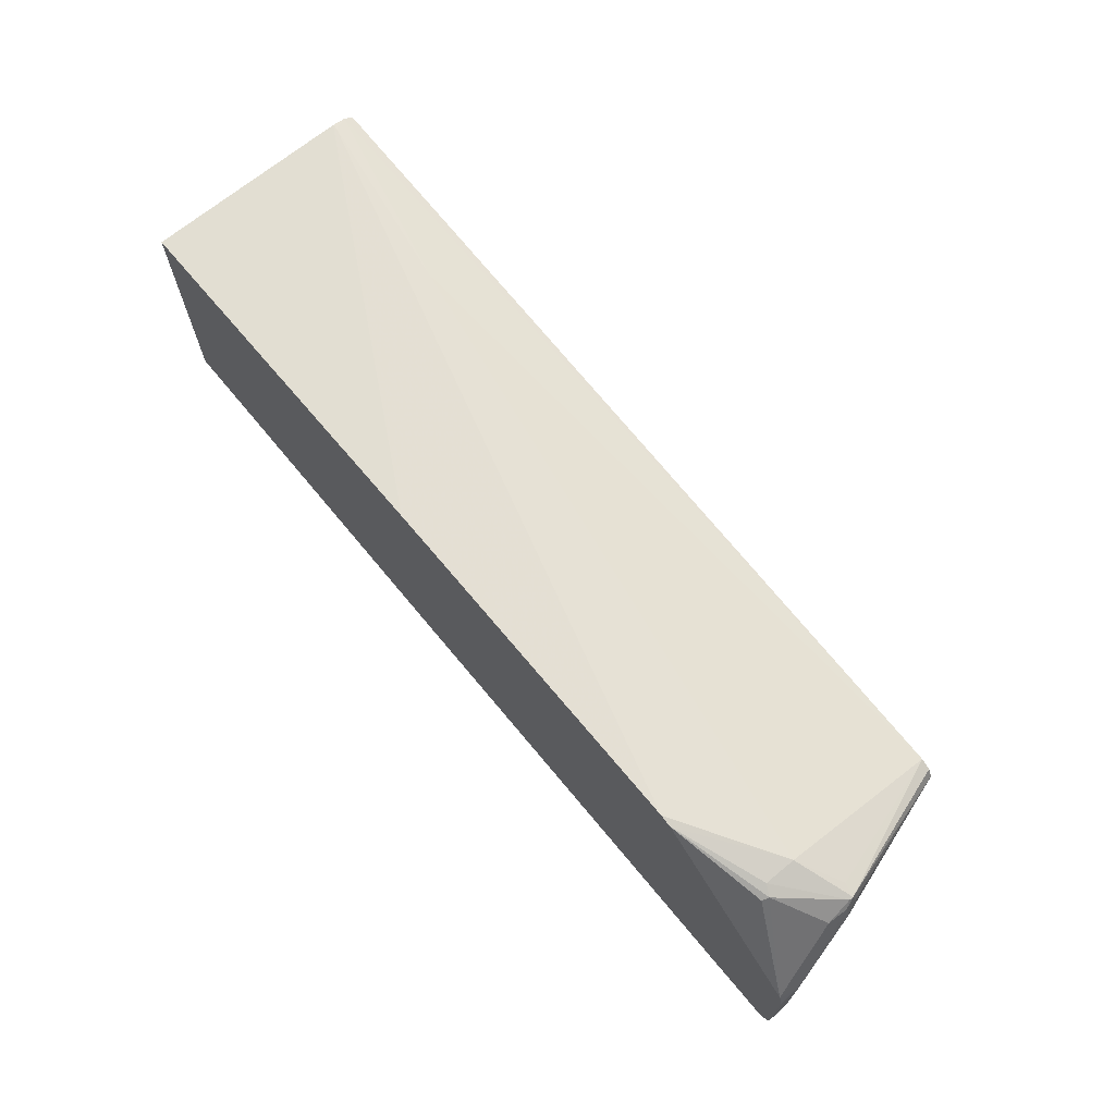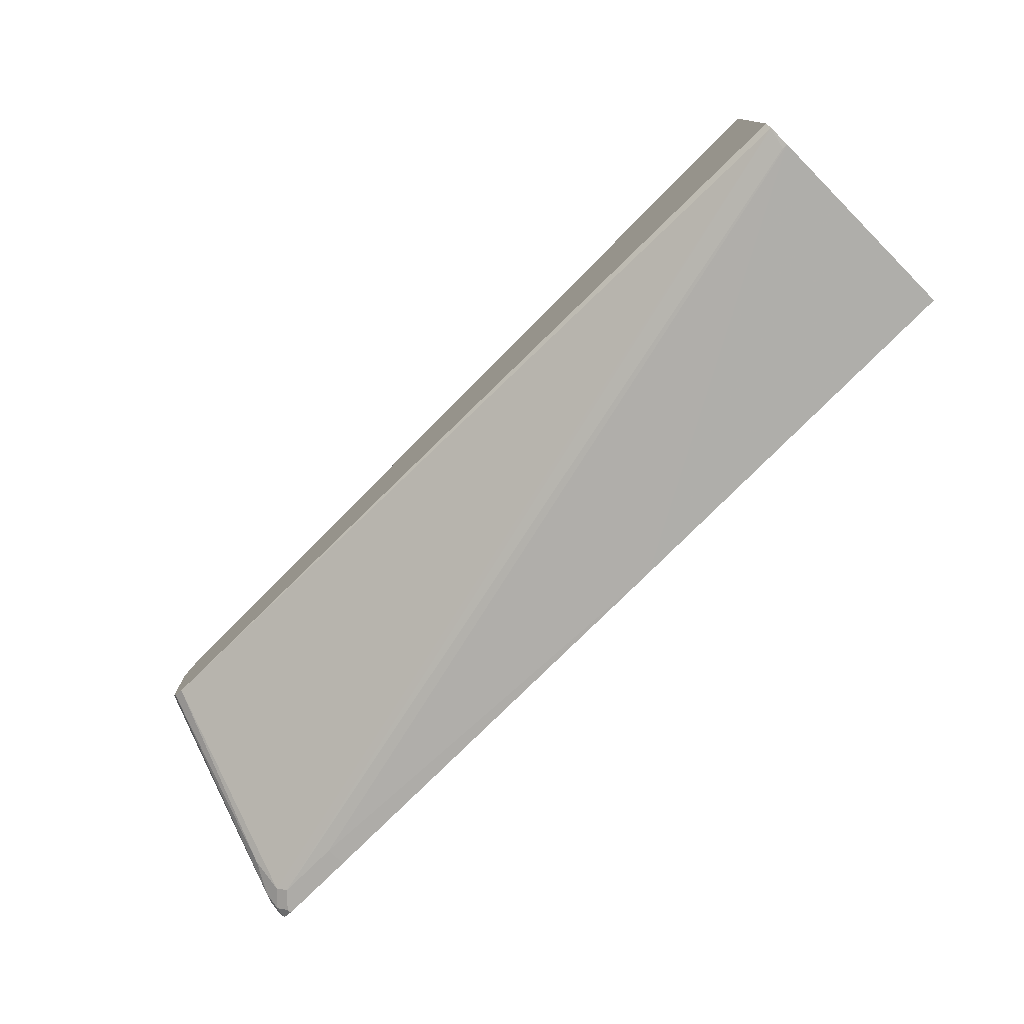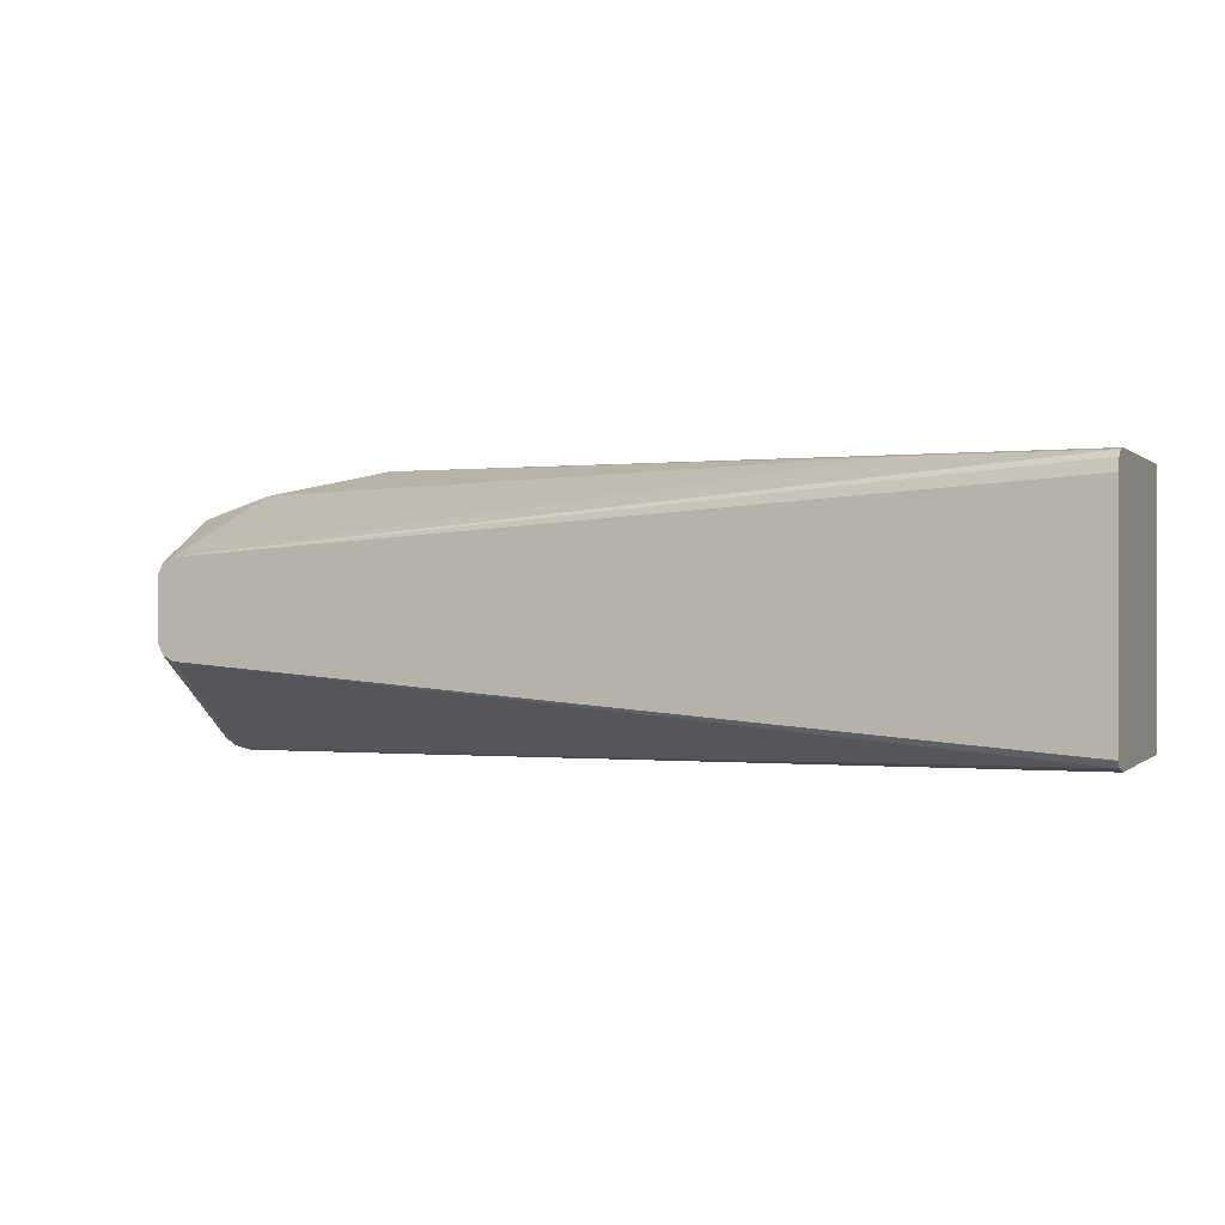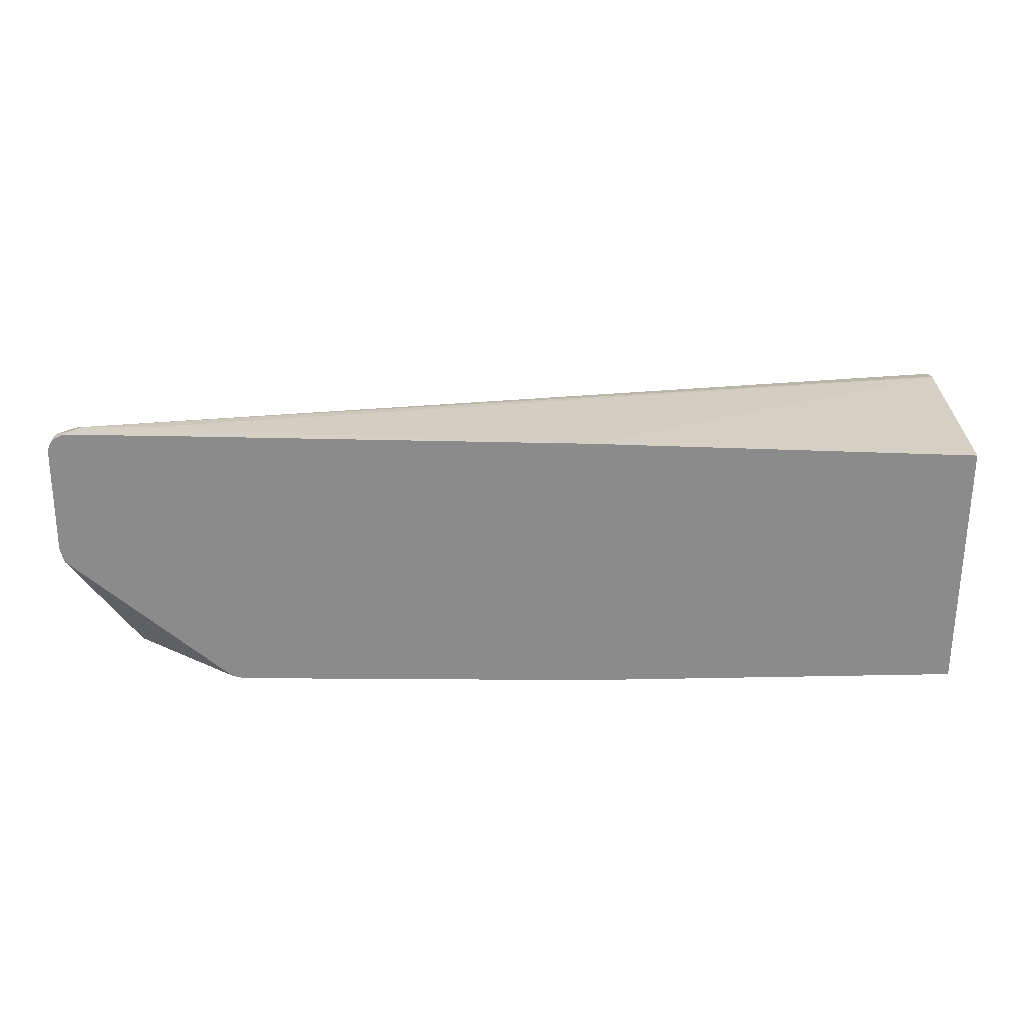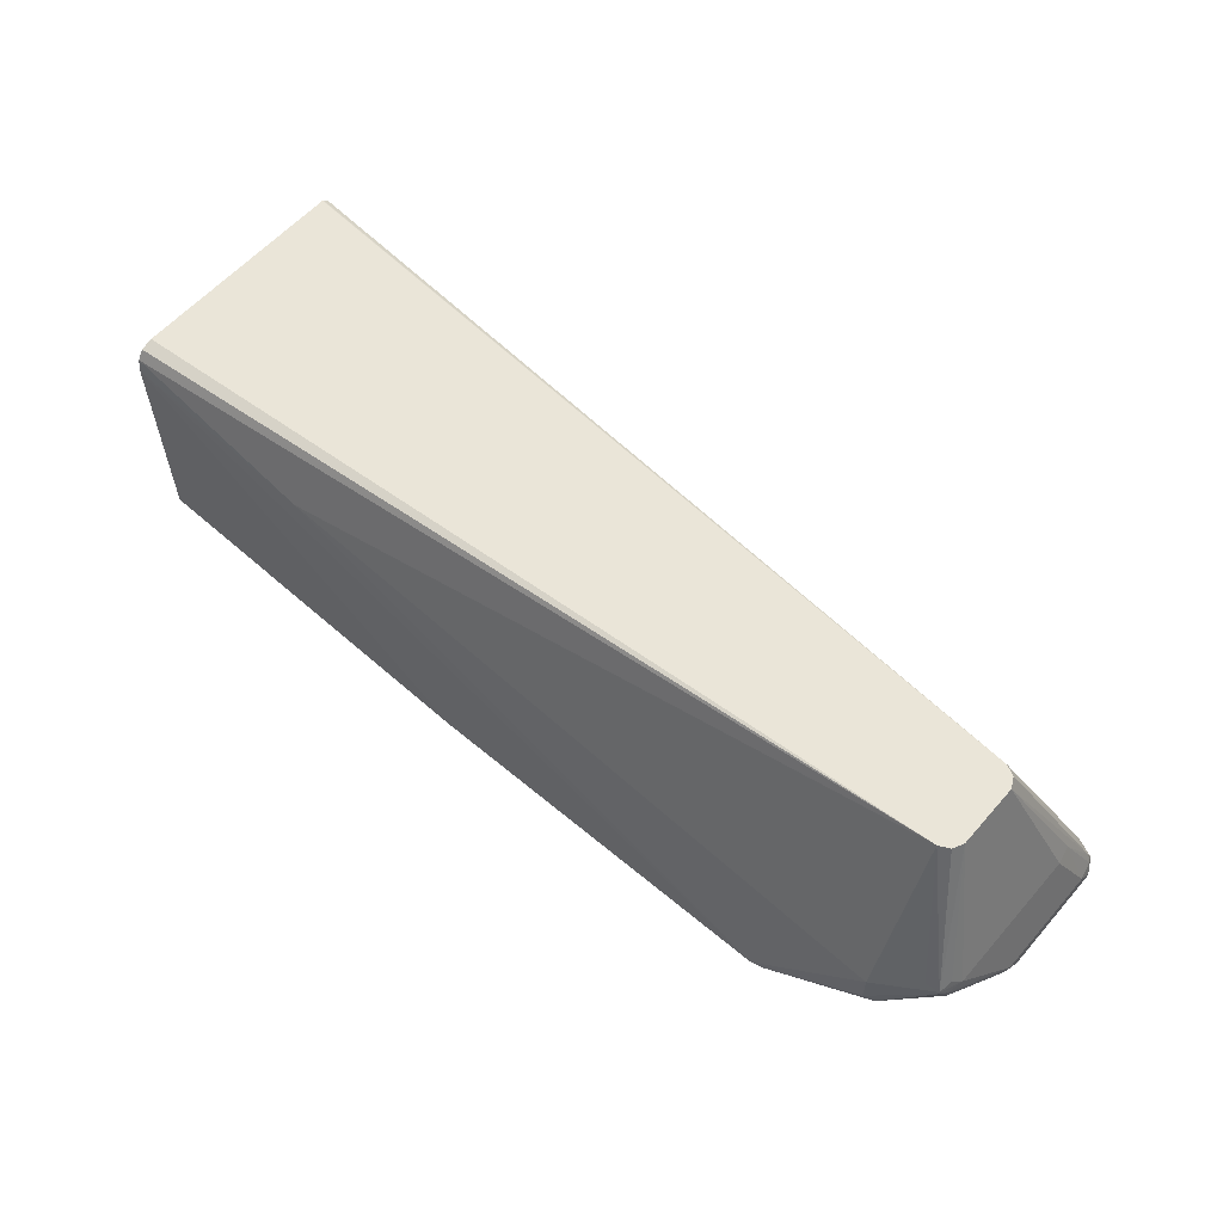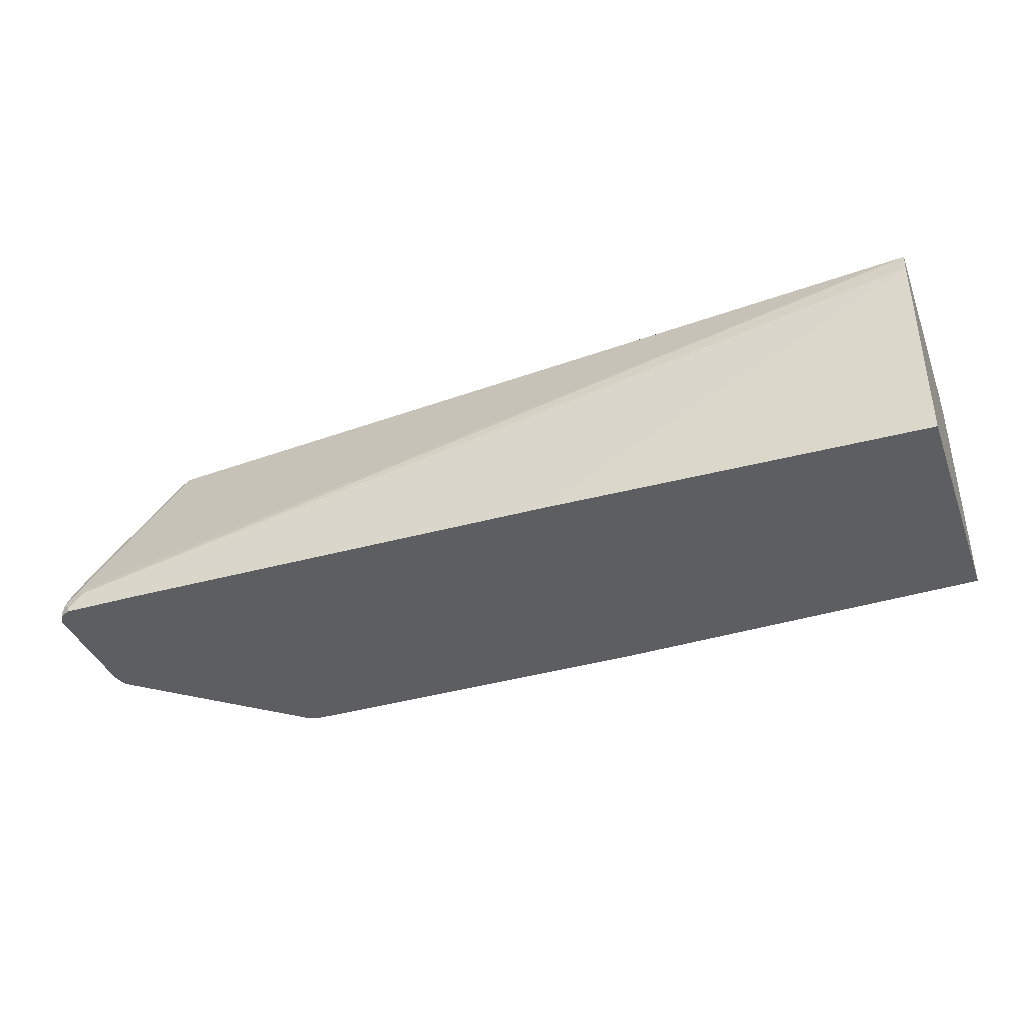
<metadata>
{"format":"obj","ext":"obj","renderer":"f3d","projection":"perspective","resolution":1024,"background":"white","views":[{"elev":68.7,"azim":-129.7,"up":"+Y"},{"elev":-76.4,"azim":44.9,"up":"+Y"},{"elev":0.2,"azim":21.1,"up":"+Y"},{"elev":-63.9,"azim":-0.4,"up":"+Z"},{"elev":58.7,"azim":-139.2,"up":"+Z"},{"elev":-38.9,"azim":19.8,"up":"+Z"}]}
</metadata>
<code>
v 0.02929 -0.08779 -0.1588
v 0.02929 -0.08779 -0.1463
v -0.01946 -0.08779 -0.1588
v 0.3023 -0.08428 -0.1588
v -0.009708 -0.08779 -0.1463
v 0.5399 -0.07802 -0.02927
v -0.01946 -0.08779 -0.1561
v -0.02436 -0.08535 -0.1512
v -0.02414 -0.08545 -0.1588
v 0.5399 -0.07802 -0.1588
v -0.01461 -0.08535 -0.1414
v 0.5364 -0.07802 -0.02927
v 0.5399 -0.07522 -0.01611
v -0.02436 -0.08046 -0.1414
v -0.02681 -0.07925 -0.1463
v -0.02598 -0.08452 -0.1561
v -0.02598 -0.08452 -0.1588
v -0.01461 -0.07559 -0.1219
v 0.5399 0.07803 -0.1588
v 0.01954 -0.02925 -0.01271
v 0.5399 -0.0719 -0.01316
v -0.01706 -0.05974 -0.1073
v 0.01302 -0.026 -0.01271
v 0.01074 -0.02147 -0.01271
v 0.009791 -0.0195 -0.01271
v -0.02926 -0.06827 -0.1463
v -0.02926 -0.07802 -0.1561
v -0.02926 -0.07802 -0.1588
v 0.5399 0.07803 -0.02927
v 0.3051 0.08429 -0.1588
v 0.5399 -0.07158 -0.01293
v 0.5399 -0.07123 -0.01272
v 0.3999 -0.02925 -0.01271
v -0.01946 -0.04876 -0.1073
v 0.009791 0.01949 -0.01271
v -0.02926 -1.261e-05 -0.1463
v -0.02926 -0.009749 -0.1588
v 0.5399 0.07675 -0.02079
v 0.5364 0.07803 -0.02927
v 0.08082 0.08429 -0.1588
v 0.5399 0.06533 -0.01272
v 0.4096 -0.0195 -0.01271
v 0.4082 -0.02245 -0.01271
v 0.4064 -0.026 -0.01271
v -0.01946 0.03902 -0.1073
v 0.01302 0.02599 -0.01271
v -0.01461 0.05364 -0.1024
v -0.01623 0.04552 -0.1008
v -0.01706 0.04877 -0.1085
v -0.01946 0.03902 -0.1171
v -0.01623 0.04552 -0.1203
v -0.02598 0.006489 -0.1496
v -0.02726 -0.001764 -0.1588
v 0.5399 0.07286 -0.01494
v 0.4194 0.07803 -0.04878
v 0.01954 0.02925 -0.01271
v 0.07358 0.08247 -0.1588
v 0.01954 0.06827 -0.1171
v 0.3999 0.02925 -0.01271
v 0.4019 0.02827 -0.01271
v 0.4064 0.02599 -0.01271
v 0.4074 0.02404 -0.01271
v 0.4096 0.01949 -0.01271
v -0.01461 0.05364 -0.1048
v -0.006477 0.05527 -0.1008
v -0.0267 -0.0004337 -0.1588
v 0.01302 0.06502 -0.1398
v 0.01464 0.06339 -0.1439
v 0.01954 0.06827 -0.1365
f 32 43 44
f 32 63 42
f 32 42 43
f 32 44 33
f 36 52 53
f 35 47 48
f 35 48 45
f 36 49 50
f 36 50 51
f 32 41 63
f 36 53 37
f 35 46 47
f 29 39 38
f 26 36 37
f 29 30 40
f 20 46 35
f 36 45 49
f 20 56 46
f 20 35 25
f 20 25 24
f 20 24 23
f 29 40 39
f 22 34 26
f 25 35 45
f 25 45 34
f 26 37 28
f 26 28 27
f 26 34 45
f 26 45 36
f 22 25 34
f 38 39 55
f 47 56 65
f 38 56 54
f 20 59 56
f 66 67 68
f 64 69 67
f 57 69 58
f 57 67 69
f 57 68 67
f 57 66 68
f 56 58 65
f 55 58 56
f 52 66 53
f 51 67 66
f 51 64 67
f 51 66 52
f 49 51 50
f 49 64 51
f 47 69 64
f 47 58 69
f 39 40 55
f 40 57 58
f 40 58 55
f 41 59 60
f 41 60 61
f 41 61 62
f 38 55 56
f 41 62 63
f 41 56 59
f 45 48 47
f 45 47 49
f 46 56 47
f 47 64 49
f 47 65 58
f 41 54 56
f 20 60 59
f 36 51 52
f 20 62 61
f 6 38 54
f 6 29 38
f 6 19 29
f 6 10 19
f 5 13 11
f 5 12 13
f 5 8 7
f 5 11 8
f 4 10 6
f 3 8 9
f 3 7 8
f 2 12 5
f 2 6 12
f 2 4 6
f 6 54 41
f 1 4 2
f 1 19 10
f 1 30 19
f 1 40 30
f 1 57 40
f 1 66 57
f 1 53 66
f 1 37 53
f 1 28 37
f 1 17 28
f 1 3 9
f 1 7 3
f 1 5 7
f 1 2 5
f 20 61 60
f 1 10 4
f 6 41 32
f 1 9 17
f 6 31 21
f 6 32 31
f 20 63 62
f 20 42 63
f 20 43 42
f 20 33 44
f 20 32 33
f 20 31 32
f 20 21 31
f 19 30 29
f 18 20 23
f 16 28 17
f 16 27 28
f 15 22 26
f 15 27 16
f 15 26 27
f 20 44 43
f 14 24 25
f 6 21 13
f 14 25 22
f 8 14 15
f 8 15 16
f 8 16 17
f 8 17 9
f 8 11 18
f 6 13 12
f 11 13 20
f 8 18 14
f 14 18 23
f 14 22 15
f 14 23 24
f 11 20 18
f 13 21 20

</code>
